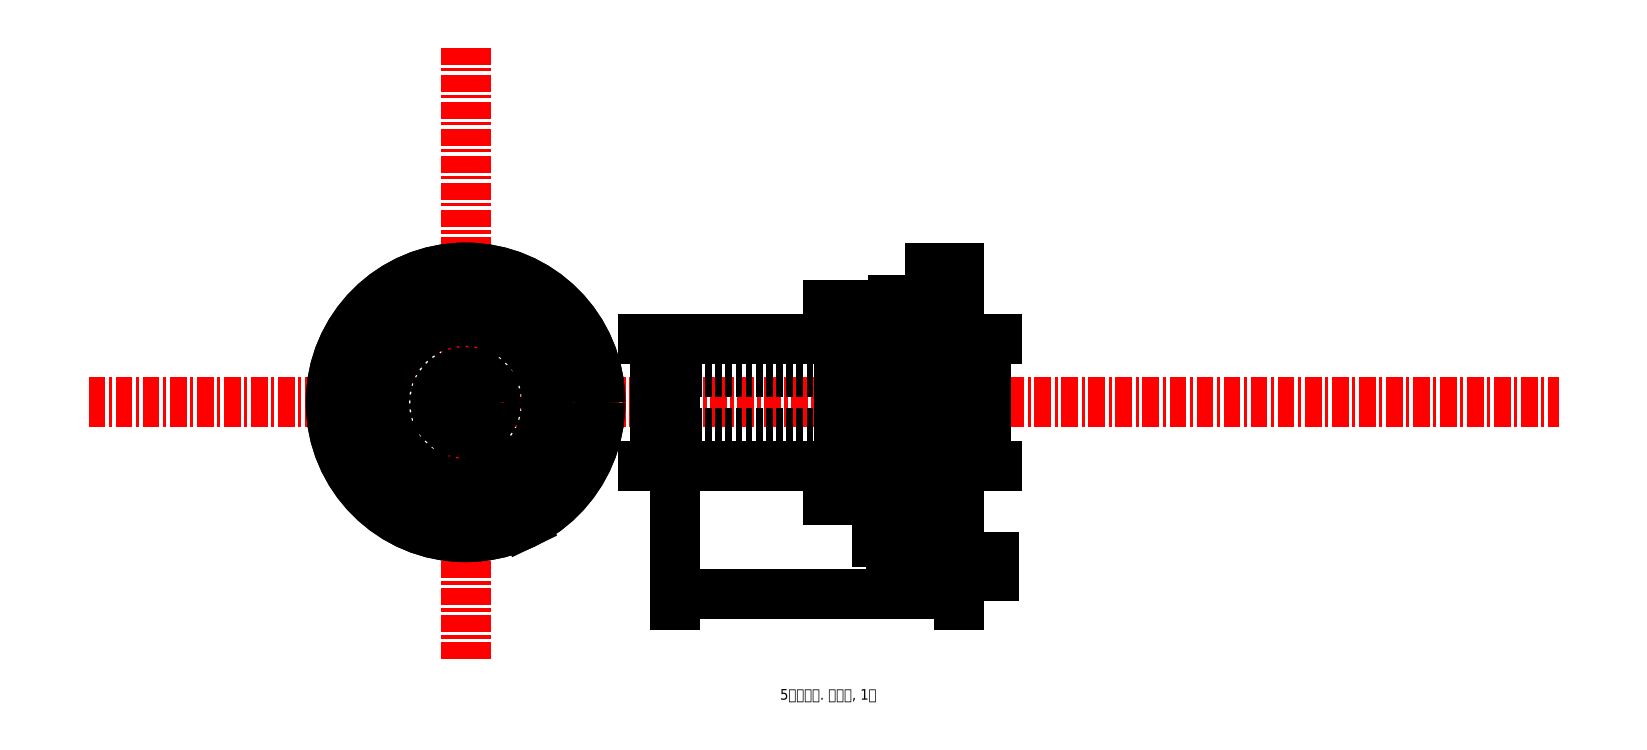
<metadata>
{"format":"dxf","ext":"dxf","renderer":"ezdxf+matplotlib","layout":"modelspace","background":"white","min_lineweight":24,"dpi":150}
</metadata>
<code>
0
SECTION
2
ENTITIES
0
LINE
8
notation
10
200
20
300
11
200
21
127.8
0
LINE
8
center
10
200
20
200
11
200
21
212
0
LINE
8
notation
10
93.7
20
200
11
508.4
21
200
0
CIRCLE
8
0
10
200
20
200
40
38
0
CIRCLE
8
0
10
200
20
200
40
38
0
CIRCLE
8
0
10
200
20
200
40
23
0
CIRCLE
8
0
10
200
20
200
40
8.5
0
LINE
8
0
10
331
20
238
11
339
21
238
0
LINE
8
0
10
331
20
162
11
339
21
162
0
LINE
8
0
10
339
20
238
11
339
21
162
0
LINE
8
0
10
316
20
227.5
11
316
21
172.5
0
CIRCLE
8
虚线
10
200
20
200
40
18
0
LINE
8
0
10
259
20
218
11
316
21
218
0
LINE
8
0
10
316
20
182
11
259
21
182
0
LINE
8
0
10
259
20
182
11
259
21
218
0
LINE
8
虚线
10
259
20
208.5
11
326
21
208.5
0
LINE
8
虚线
10
259
20
191.5
11
326
21
191.5
0
LINE
8
0
10
330
20
229
11
330
21
171
0
LINE
8
0
10
316
20
227.5
11
330
21
227.5
0
LINE
8
0
10
316
20
172.5
11
330
21
172.5
0
LINE
8
0
10
331
20
162
11
331
21
238
0
LINE
8
0
10
330
20
171
11
331
21
171
0
LINE
8
0
10
330
20
229
11
331
21
229
0
DIMENSION
8
notation
2
*D1
10
330
20
163.8
30
0
11
323
21
166.6
31
0
70
   32
71
    5
72
    0
3
Standard
53
0
210
0
220
0
230
1
13
316
23
172.5
33
0
14
330
24
171
34
0
0
DIMENSION
8
notation
2
*D2
10
323.7
20
171
30
0
11
320.9
21
200
31
0
70
   32
1
%%C<>
71
    5
72
    0
3
Standard
53
0
210
0
220
0
230
1
13
330
23
229
33
0
14
330
24
171
34
0
50
90
0
DIMENSION
8
notation
2
*D3
10
253.3
20
182
30
0
11
250.5
21
200
31
0
70
   32
1
%%C<>
71
    5
72
    0
3
Standard
53
0
210
0
220
0
230
1
13
259
23
218
33
0
14
259
24
182
34
0
50
90
0
MTEXT
8
0
10
288.7
20
119.2
30
0
40
3
41
49.54
71
    1
72
    1
1
5臂内基座. 铝合金, 1件
7
wqy-unicode
210
0
220
0
230
1
50
0
73
    2
44
1
0
DIMENSION
8
notation
2
*D4
10
305.4
20
172.5
30
0
11
302.6
21
200
31
0
70
   32
1
%%C55%%P0.05
71
    5
72
    0
3
Standard
53
0
210
0
220
0
230
1
13
316
23
227.5
33
0
14
316
24
172.5
34
0
50
90
0
DIMENSION
8
notation
2
*D5
10
259
20
146
30
0
11
299
21
148.8
31
0
70
   32
1
88
71
    5
72
    0
3
Standard
53
0
210
0
220
0
230
1
13
339
23
162
33
0
14
259
24
182
34
0
0
DIMENSION
8
notation
2
*D6
10
330
20
151.1
30
0
11
334.5
21
153.9
31
0
70
   32
1
12
71
    5
72
    0
3
Standard
53
0
210
0
220
0
230
1
13
339
23
162
33
0
14
330
24
171
34
0
0
DIMENSION
8
notation
2
*D7
10
339
20
156.4
30
0
11
335
21
159.2
31
0
70
   32
1
10
71
    5
72
    0
3
Standard
53
0
210
0
220
0
230
1
13
331
23
162
33
0
14
339
24
162
34
0
0
CIRCLE
8
0
10
200
20
200
40
29
0
CIRCLE
8
0
10
200
20
200
40
27.5
0
LINE
8
虚线
10
326
20
218
11
339
21
218
0
LINE
8
虚线
10
326
20
182
11
339
21
182
0
LINE
8
虚线
10
326
20
218
11
326
21
182
0
DIMENSION
8
notation
2
*D8
10
346.8
20
182
30
0
11
343.9
21
200
31
0
70
   32
1
%%C<>
71
    5
3
Standard
53
0
210
0
220
0
230
1
13
339
23
218
33
0
14
339
24
182
34
0
50
90
0
DIMENSION
8
notation
2
*D9
10
200
20
200
30
0
11
210.8
21
184.1
31
0
70
   36
1
R40
71
    5
3
Standard
53
0
210
0
220
0
230
1
15
216.4
25
165.7
35
0
40
0
0
DIMENSION
8
notation
2
*D10
10
194.1
20
193.9
30
0
11
198
21
202
31
0
70
   35
1
 %%C12\S0.1^ 0  ???;
71
    5
72
    0
3
Standard
53
0
210
0
220
0
230
1
15
205.9
25
206.1
35
0
40
0
0
ENDSEC
0
EOF

</code>
